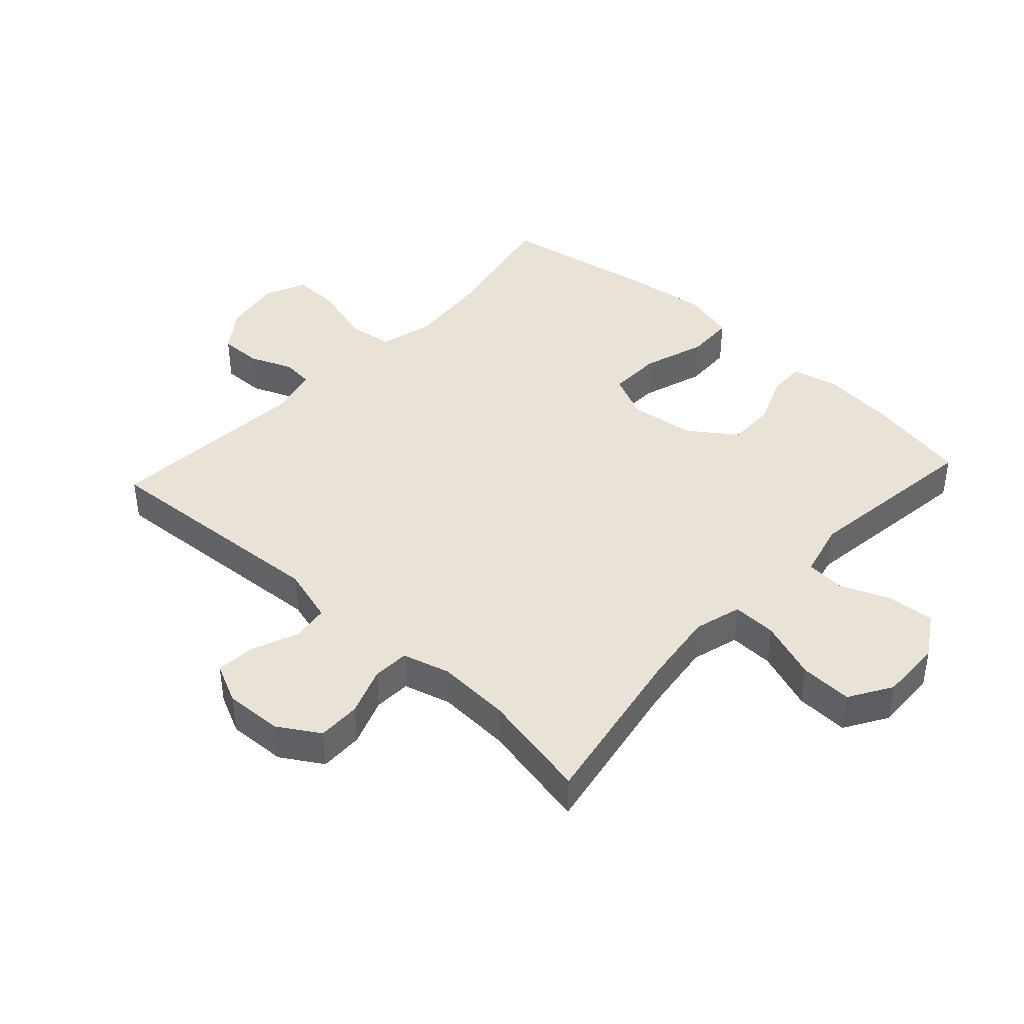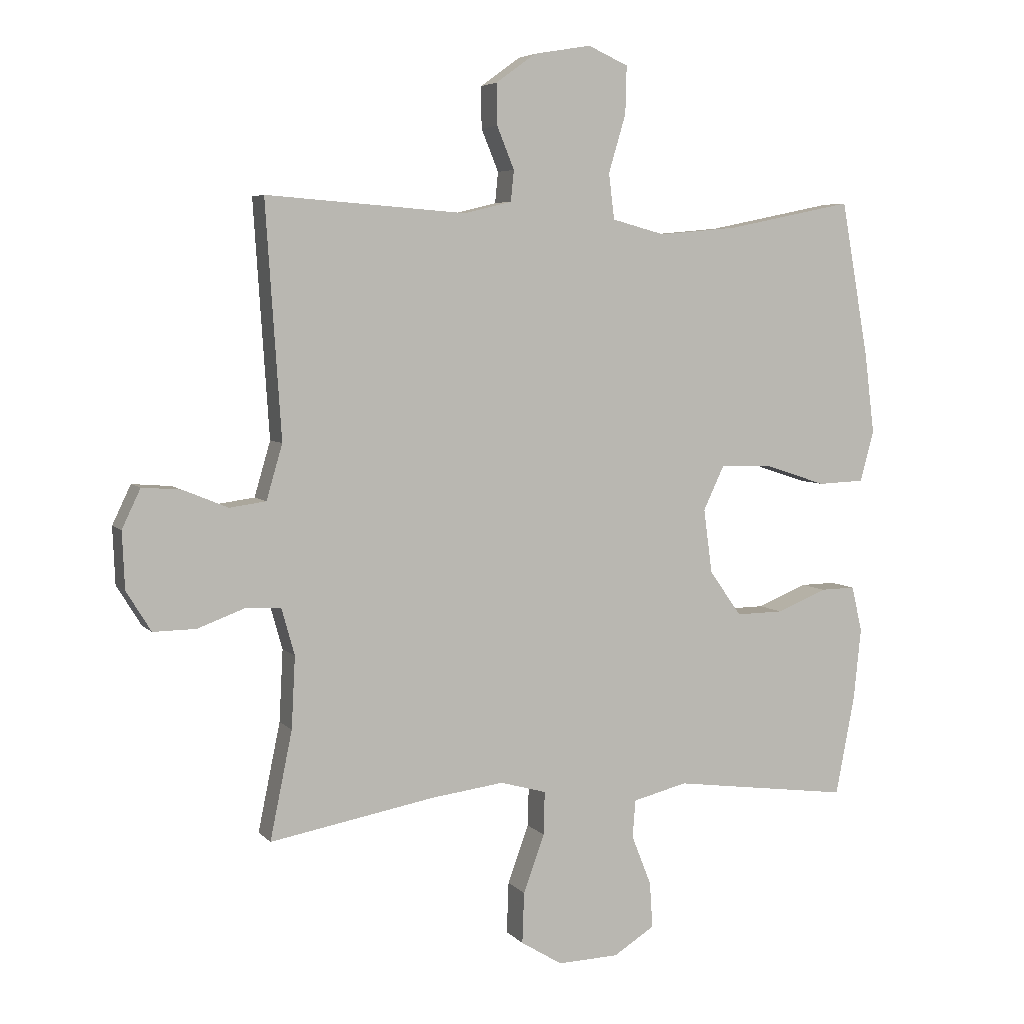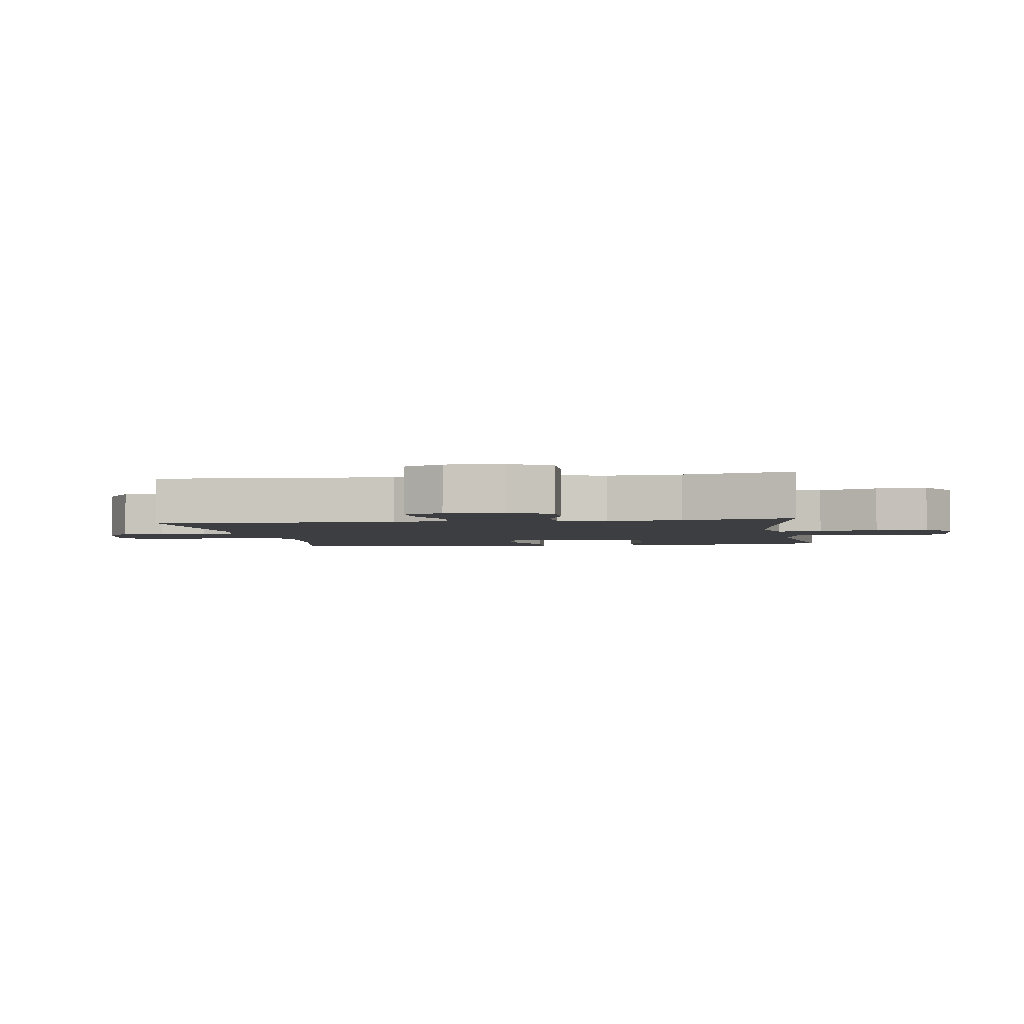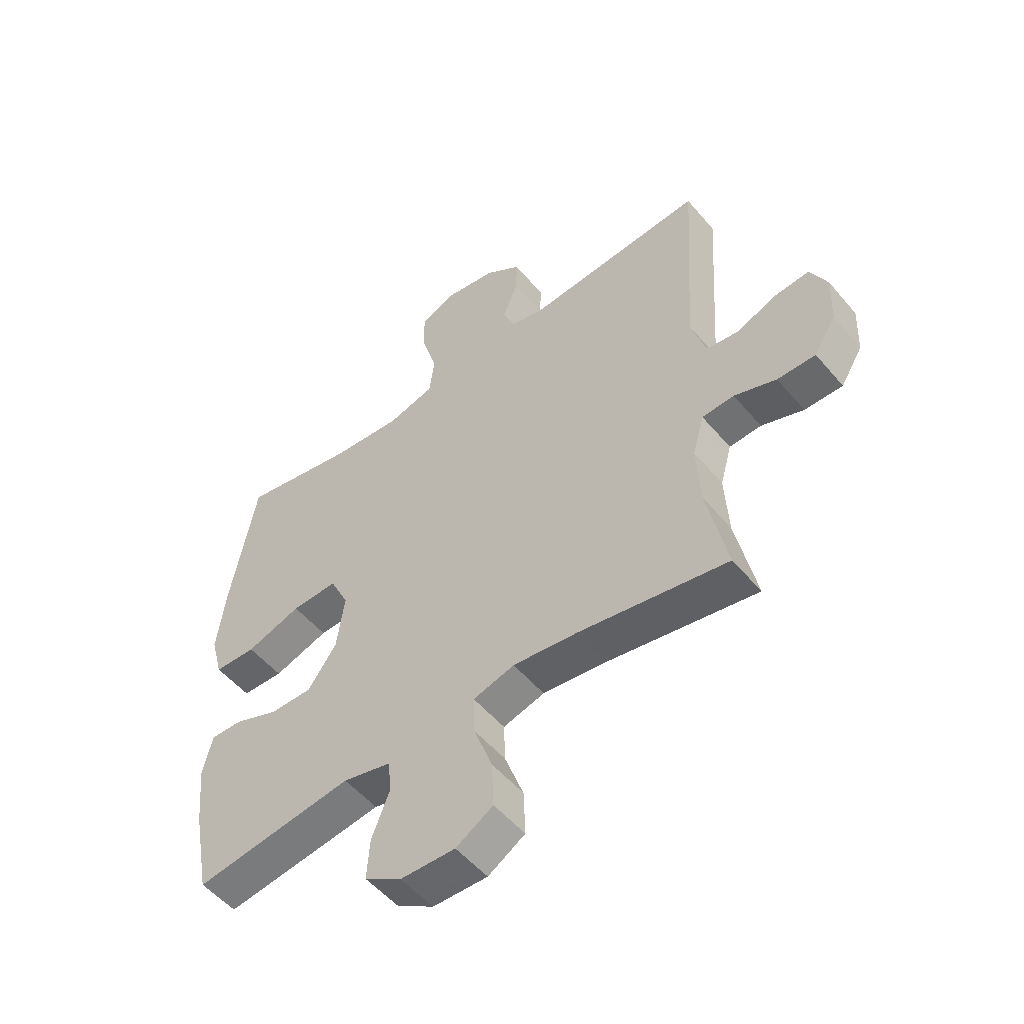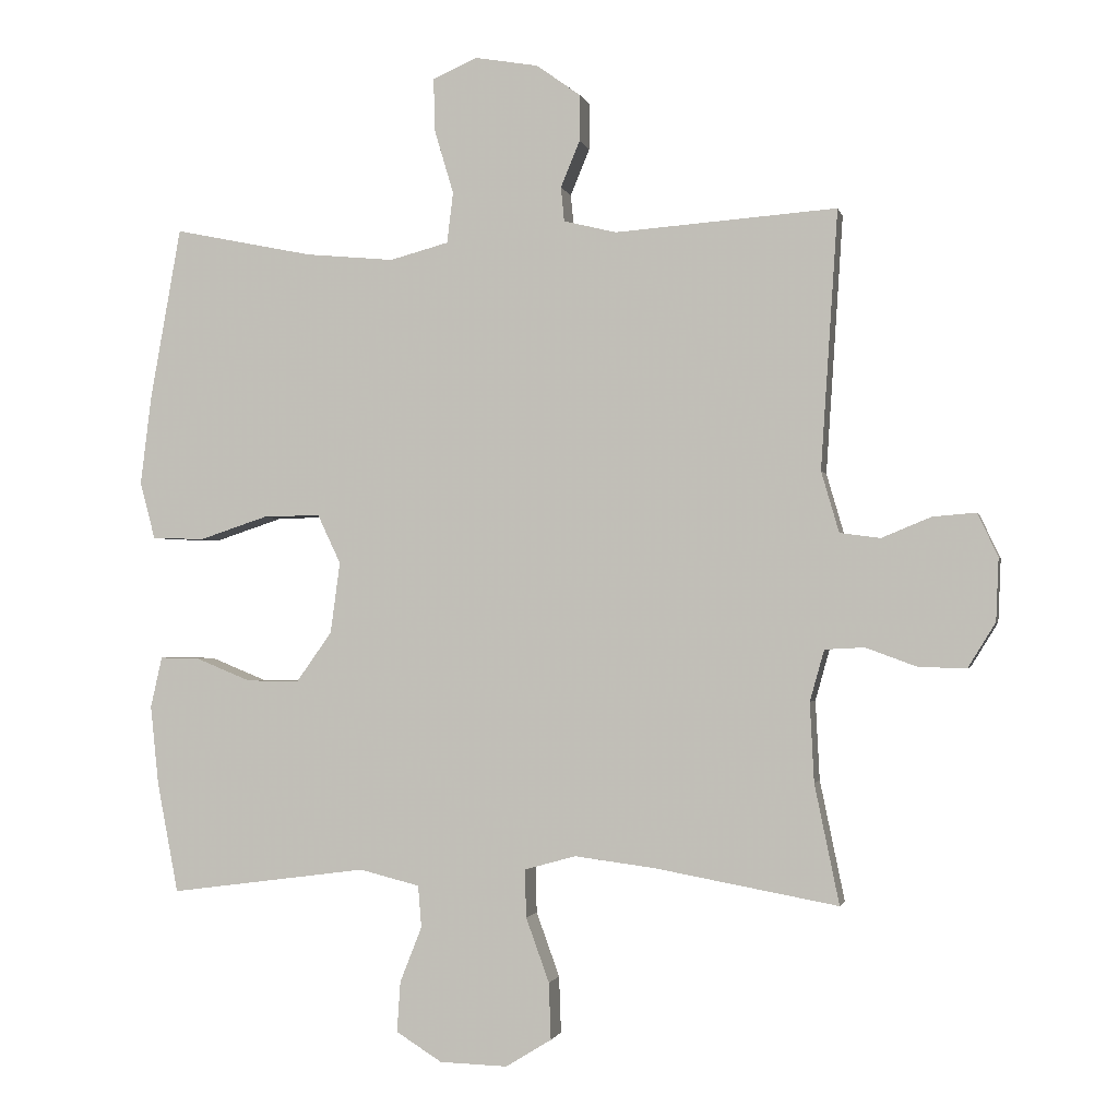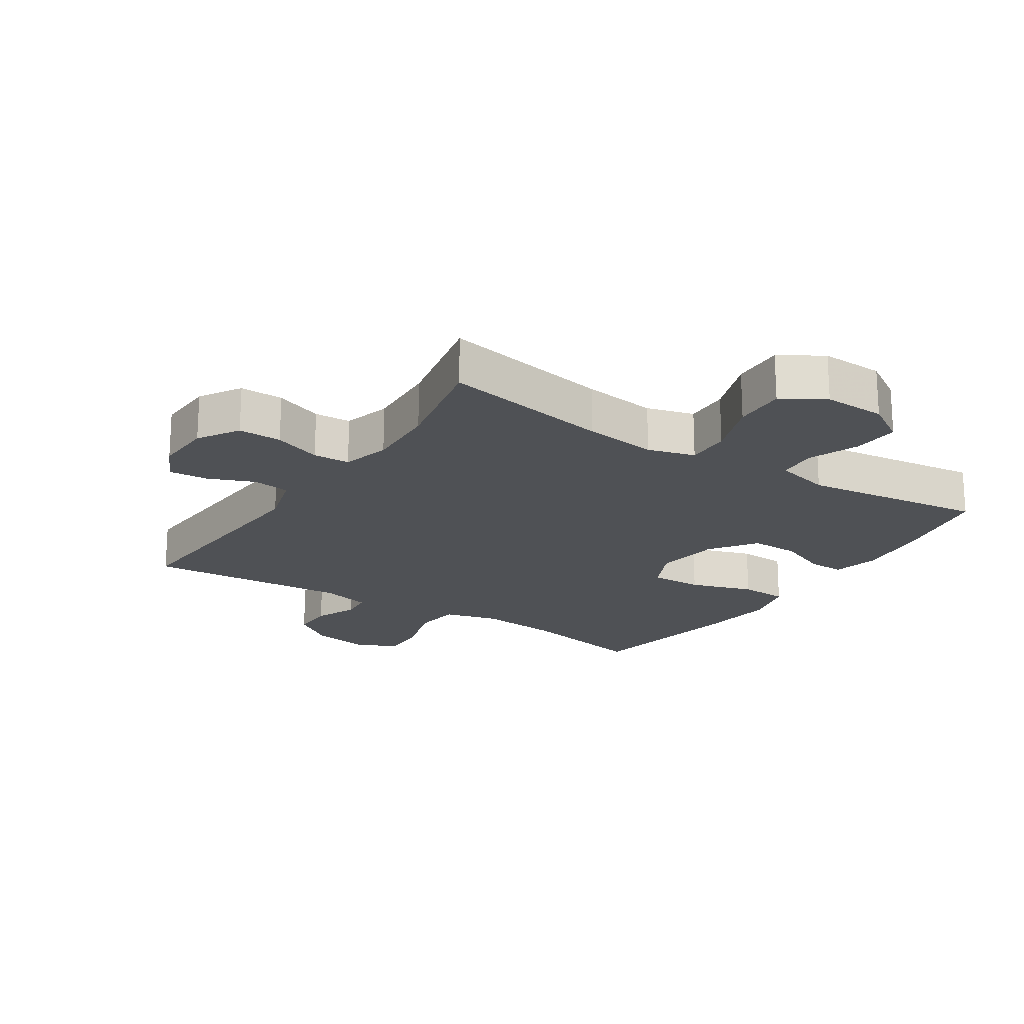
<metadata>
{"format":"obj","ext":"obj","renderer":"f3d","projection":"perspective","resolution":1024,"background":"white","views":[{"elev":41.6,"azim":132.6,"up":"+Y"},{"elev":5.4,"azim":158.7,"up":"+Z"},{"elev":-3.0,"azim":99.1,"up":"+Y"},{"elev":-53.2,"azim":39.1,"up":"+Z"},{"elev":-1.6,"azim":12.3,"up":"+Z"},{"elev":-19.9,"azim":146.8,"up":"+Y"}]}
</metadata>
<code>
v -0.5 0.07 0.5
v -0.295 0.07 0.458
v -0.166 0.07 0.446
v -0.08 0.07 0.469
v -0.071 0.07 0.543
v -0.099 0.07 0.637
v -0.101 0.07 0.714
v -0.036 0.07 0.743
v 0.057 0.07 0.727
v 0.122 0.07 0.68
v 0.121 0.07 0.613
v 0.093 0.07 0.545
v 0.098 0.07 0.495
v 0.175 0.07 0.476
v 0.5 0.07 0.5
v 0.475 0.07 0.122
v 0.501 0.07 0.033
v 0.56 0.07 0.025
v 0.633 0.07 0.055
v 0.696 0.07 0.06
v 0.726 0.07 -0.003
v 0.722 0.07 -0.095
v 0.682 0.07 -0.16
v 0.613 0.07 -0.159
v 0.537 0.07 -0.131
v 0.479 0.07 -0.134
v 0.458 0.07 -0.209
v 0.464 0.07 -0.325
v 0.5 0.07 -0.5
v 0.231 0.07 -0.451
v 0.114 0.07 -0.436
v 0.039 0.07 -0.457
v 0.041 0.07 -0.527
v 0.075 0.07 -0.621
v 0.078 0.07 -0.704
v 0.011 0.07 -0.745
v -0.088 0.07 -0.742
v -0.155 0.07 -0.7
v -0.15 0.07 -0.626
v -0.118 0.07 -0.545
v -0.123 0.07 -0.484
v -0.211 0.07 -0.462
v -0.5 0.07 -0.5
v -0.531 0.07 -0.338
v -0.543 0.07 -0.222
v -0.526 0.07 -0.148
v -0.469 0.07 -0.149
v -0.388 0.07 -0.182
v -0.311 0.07 -0.183
v -0.259 0.07 -0.11
v -0.245 0.07 -0.006
v -0.279 0.07 0.066
v -0.363 0.07 0.064
v -0.463 0.07 0.031
v -0.539 0.07 0.034
v -0.561 0.07 0.117
v -0.545 0.07 0.247
v -0.5 0 0.5
v -0.295 0 0.458
v -0.166 0 0.446
v -0.08 0 0.469
v -0.071 0 0.543
v -0.099 0 0.637
v -0.101 0 0.714
v -0.036 0 0.743
v 0.057 0 0.727
v 0.122 0 0.68
v 0.121 0 0.613
v 0.093 0 0.545
v 0.098 0 0.495
v 0.175 0 0.476
v 0.5 0 0.5
v 0.475 0 0.122
v 0.501 0 0.033
v 0.56 0 0.025
v 0.633 0 0.055
v 0.696 0 0.06
v 0.726 0 -0.003
v 0.722 0 -0.095
v 0.682 0 -0.16
v 0.613 0 -0.159
v 0.537 0 -0.131
v 0.479 0 -0.134
v 0.458 0 -0.209
v 0.464 0 -0.325
v 0.5 0 -0.5
v 0.231 0 -0.451
v 0.114 0 -0.436
v 0.039 0 -0.457
v 0.041 0 -0.527
v 0.075 0 -0.621
v 0.078 0 -0.704
v 0.011 0 -0.745
v -0.088 0 -0.742
v -0.155 0 -0.7
v -0.15 0 -0.626
v -0.118 0 -0.545
v -0.123 0 -0.484
v -0.211 0 -0.462
v -0.5 0 -0.5
v -0.531 0 -0.338
v -0.543 0 -0.222
v -0.526 0 -0.148
v -0.469 0 -0.149
v -0.388 0 -0.182
v -0.311 0 -0.183
v -0.259 0 -0.11
v -0.245 0 -0.006
v -0.279 0 0.066
v -0.363 0 0.064
v -0.463 0 0.031
v -0.539 0 0.034
v -0.561 0 0.117
v -0.545 0 0.247
f 56 57 1 2
f 53 54 55 56
f 52 53 56 2
f 51 52 2 3
f 50 51 3 4
f 45 46 47 48
f 45 48 49
f 42 43 44 45
f 41 42 45 49
f 37 38 39 40
f 37 40 41
f 36 37 41
f 33 34 35 36
f 32 33 36 41
f 31 32 41 49
f 28 29 30
f 27 28 30 31
f 26 27 31 49
f 22 23 24 25
f 22 25 26
f 18 19 20 21
f 17 18 21 22
f 14 15 16
f 13 14 16 17
f 9 10 11 12
f 9 12 13
f 8 9 13
f 5 6 7 8
f 4 5 8 13
f 50 4 13 17
f 26 49 50
f 17 22 26 50
f 59 58 114 113
f 113 112 111 110
f 59 113 110 109
f 60 59 109 108
f 61 60 108 107
f 105 104 103 102
f 106 105 102
f 102 101 100 99
f 106 102 99 98
f 97 96 95 94
f 98 97 94
f 98 94 93
f 93 92 91 90
f 98 93 90 89
f 106 98 89 88
f 87 86 85
f 88 87 85 84
f 106 88 84 83
f 82 81 80 79
f 83 82 79
f 78 77 76 75
f 79 78 75 74
f 73 72 71
f 74 73 71 70
f 69 68 67 66
f 70 69 66
f 70 66 65
f 65 64 63 62
f 70 65 62 61
f 74 70 61 107
f 107 106 83
f 107 83 79 74
f 1 58 59 2
f 2 59 60 3
f 3 60 61 4
f 4 61 62 5
f 5 62 63 6
f 6 63 64 7
f 7 64 65 8
f 8 65 66 9
f 9 66 67 10
f 10 67 68 11
f 11 68 69 12
f 12 69 70 13
f 13 70 71 14
f 14 71 72 15
f 15 72 73 16
f 16 73 74 17
f 17 74 75 18
f 18 75 76 19
f 19 76 77 20
f 20 77 78 21
f 21 78 79 22
f 22 79 80 23
f 23 80 81 24
f 24 81 82 25
f 25 82 83 26
f 26 83 84 27
f 27 84 85 28
f 28 85 86 29
f 29 86 87 30
f 30 87 88 31
f 31 88 89 32
f 32 89 90 33
f 33 90 91 34
f 34 91 92 35
f 35 92 93 36
f 36 93 94 37
f 37 94 95 38
f 38 95 96 39
f 39 96 97 40
f 40 97 98 41
f 41 98 99 42
f 42 99 100 43
f 43 100 101 44
f 44 101 102 45
f 45 102 103 46
f 46 103 104 47
f 47 104 105 48
f 48 105 106 49
f 49 106 107 50
f 50 107 108 51
f 51 108 109 52
f 52 109 110 53
f 53 110 111 54
f 54 111 112 55
f 55 112 113 56
f 56 113 114 57
f 57 114 58 1

</code>
